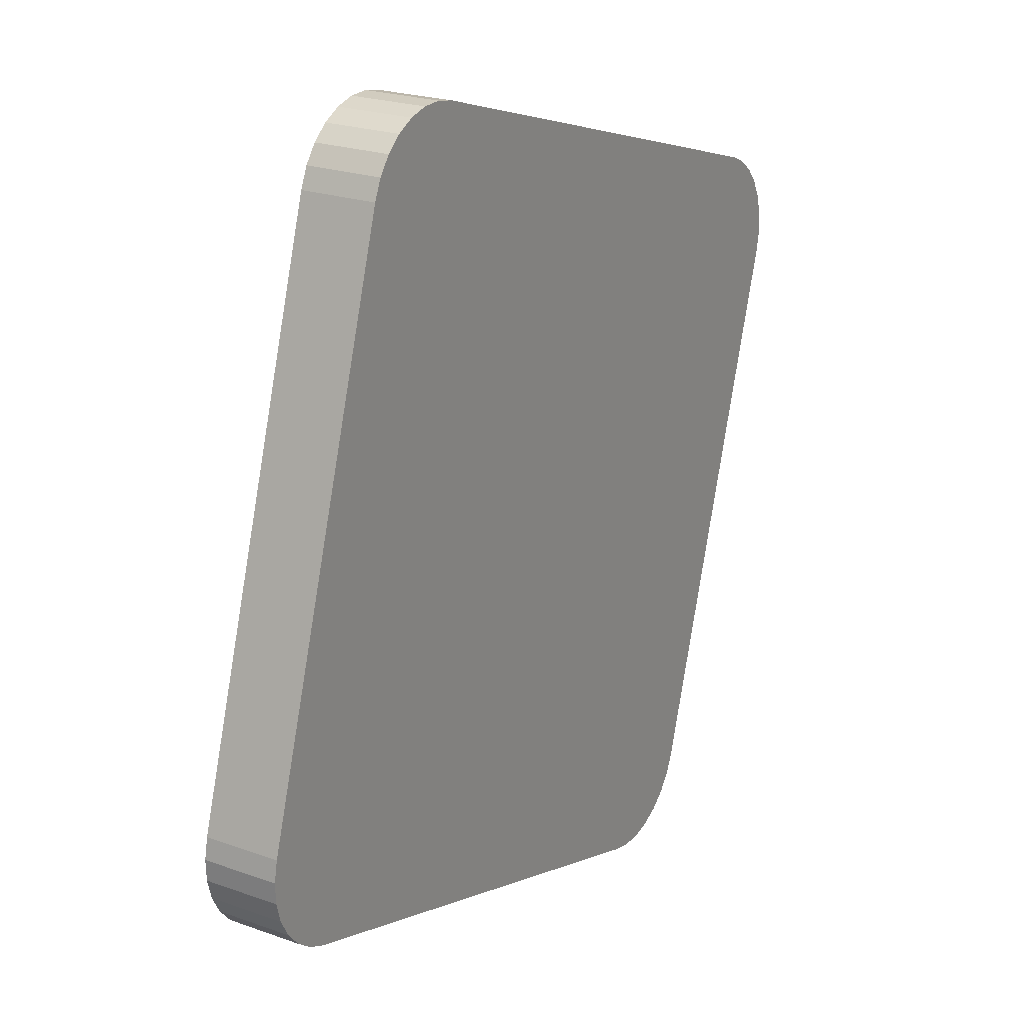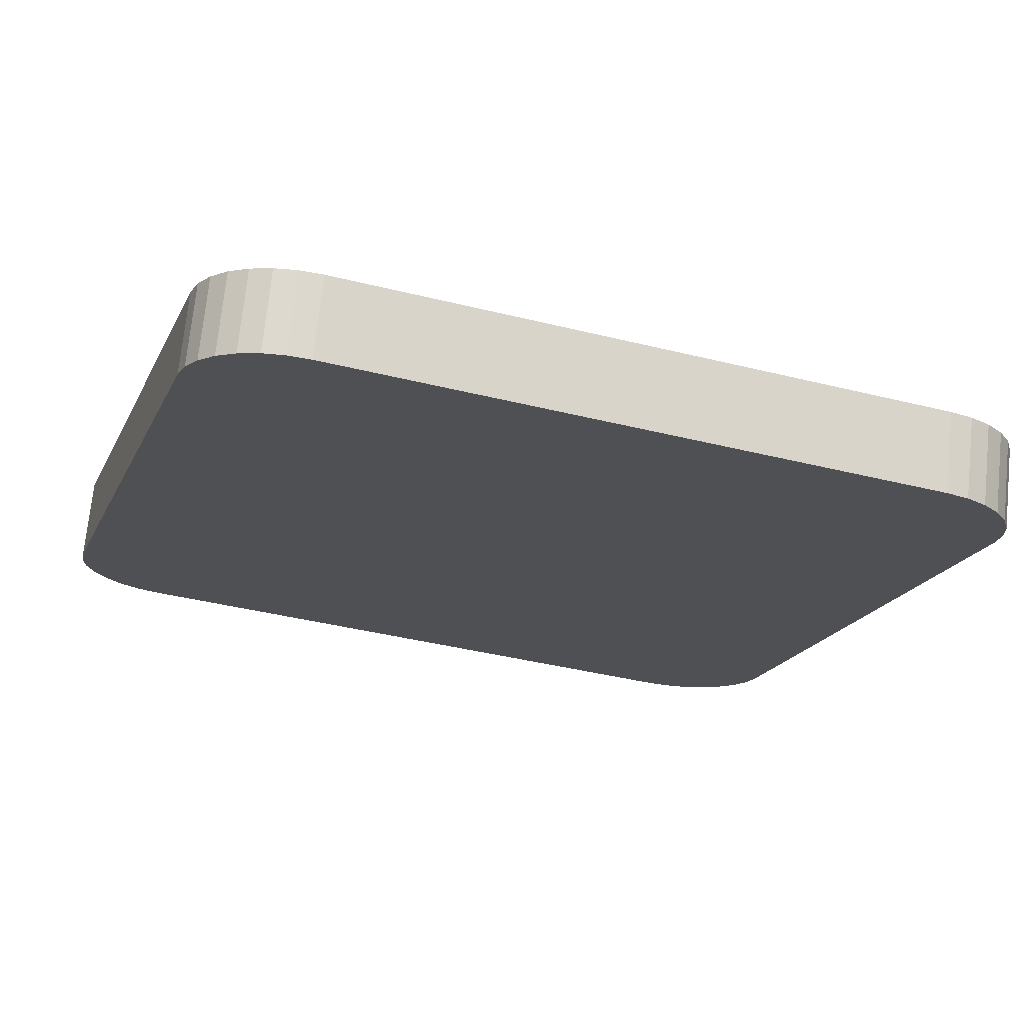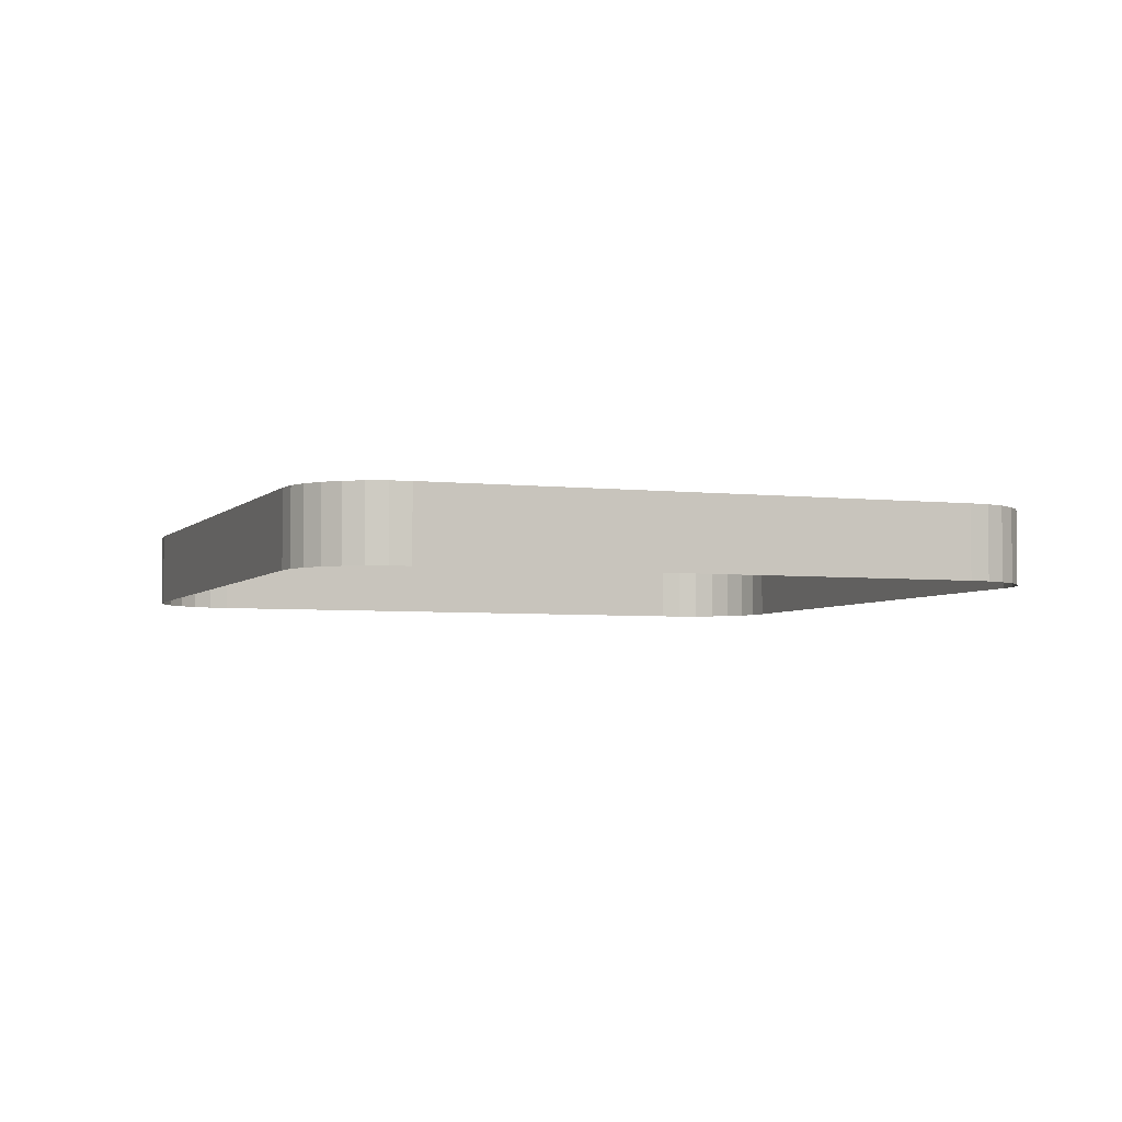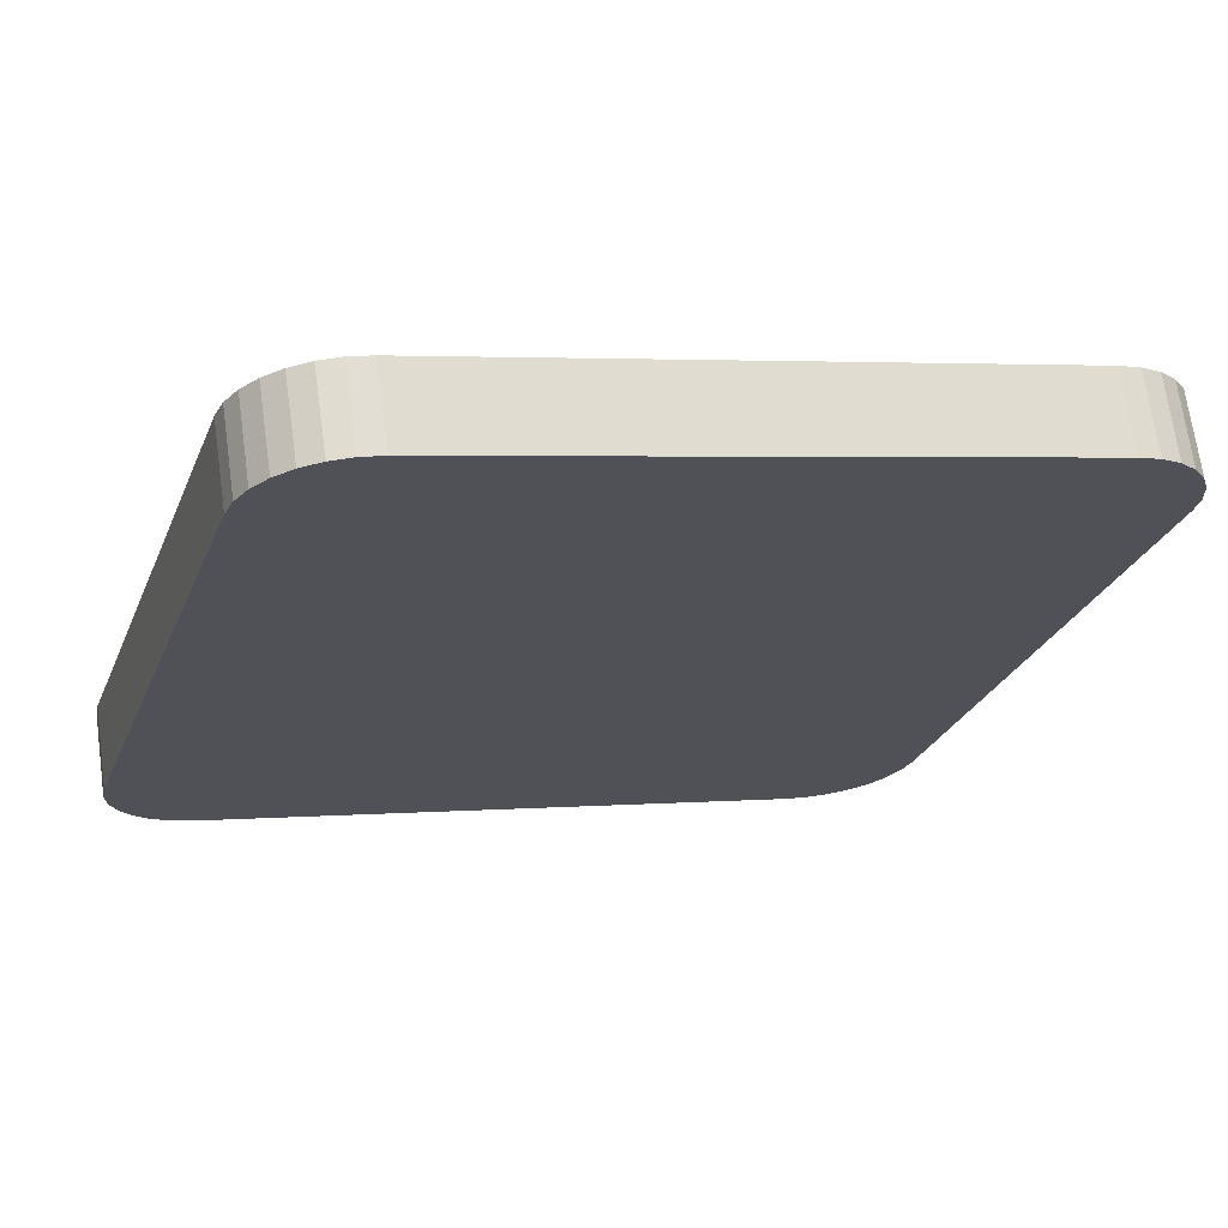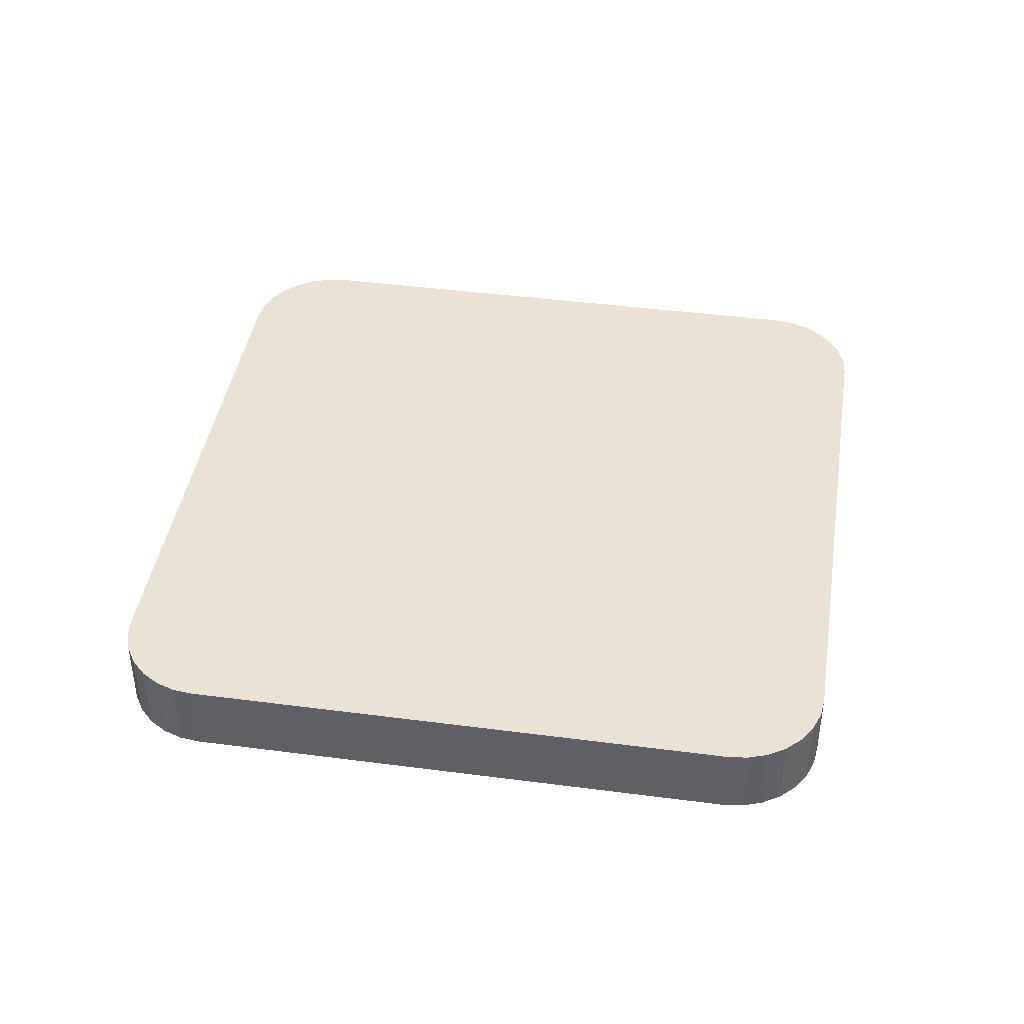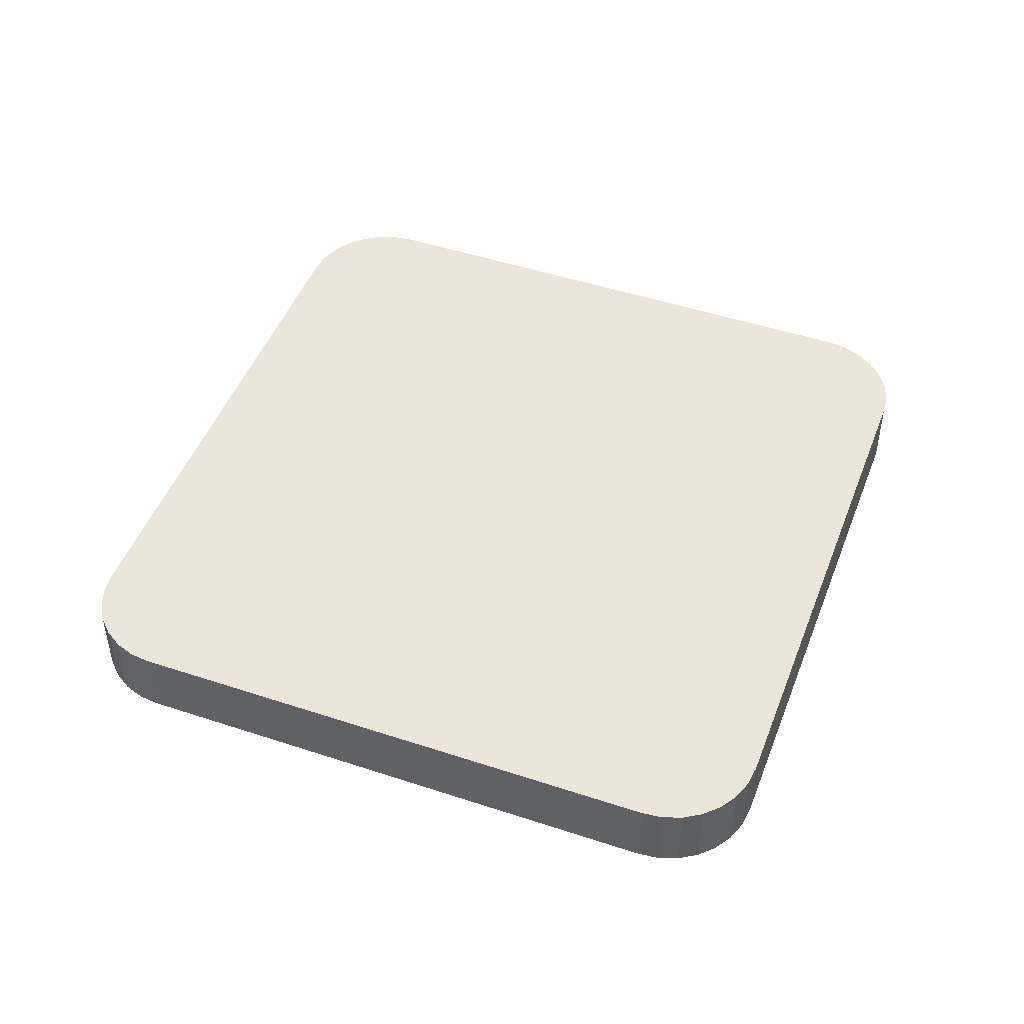
<metadata>
{"format":"obj","ext":"obj","renderer":"f3d","projection":"perspective","resolution":1024,"background":"white","views":[{"elev":22.5,"azim":-58.3,"up":"+Y"},{"elev":71.2,"azim":5.9,"up":"+Y"},{"elev":-4.2,"azim":142.0,"up":"+Z"},{"elev":68.7,"azim":-7.9,"up":"+Y"},{"elev":42.0,"azim":-98.3,"up":"+Z"},{"elev":47.6,"azim":3.2,"up":"+Z"}]}
</metadata>
<code>
o LM_L_LTW2_UnderPF
v -168.2 -240.6 -8.345
v -168.2 -240.6 -13.05
v -169.5 -240.4 -13.05
v -169.5 -240.4 -8.345
v -169.5 -240.4 -13.05
v -170.9 -240.4 -13.05
v -170.9 -240.4 -8.345
v -170.9 -240.4 -13.05
v -172.1 -240.8 -13.05
v -172.1 -240.8 -8.345
v -172.1 -240.8 -13.05
v -173.3 -241.4 -13.05
v -169.5 -240.4 -8.345
v -168.2 -240.6 -8.345
v -169.5 -240.4 -13.05
v -170.9 -240.4 -8.345
v -169.5 -240.4 -8.345
v -170.9 -240.4 -13.05
v -134.5 -251.1 -13.05
v -168.2 -240.6 -13.05
v -134.5 -251.1 -8.345
v -173.3 -241.4 -8.345
v -173.3 -241.4 -13.05
v -174.3 -242.2 -13.05
v -172.1 -240.8 -8.345
v -170.9 -240.4 -8.345
v -172.1 -240.8 -13.05
v -168.2 -240.6 -13.05
v -168.2 -240.6 -8.345
v -134.5 -251.1 -8.345
v -173.3 -241.4 -8.345
v -172.1 -240.8 -8.345
v -173.3 -241.4 -13.05
v -174.3 -242.2 -8.345
v -174.3 -242.2 -13.05
v -175.1 -243.3 -13.05
v -133.3 -251.7 -8.345
v -133.3 -251.7 -13.05
v -134.5 -251.1 -13.05
v -132.3 -252.4 -8.345
v -132.3 -252.4 -13.05
v -133.3 -251.7 -13.05
v -174.3 -242.2 -8.345
v -173.3 -241.4 -8.345
v -174.3 -242.2 -13.05
v -174.3 -242.2 -8.345
v -169.5 -240.4 -8.345
v -170.9 -240.4 -8.345
v -172.1 -240.8 -8.345
v -175.1 -243.3 -8.345
v -175.1 -243.3 -13.05
v -175.6 -244.5 -13.05
v -131.4 -253.4 -8.345
v -131.4 -253.4 -13.05
v -132.3 -252.4 -13.05
v -175.6 -244.5 -8.345
v -168.2 -240.6 -8.345
v -134.5 -251.1 -8.345
v -133.3 -251.7 -8.345
v -134.5 -251.1 -13.05
v -172.1 -240.8 -8.345
v -173.3 -241.4 -8.345
v -174.3 -242.2 -8.345
v -133.3 -251.7 -8.345
v -175.1 -243.3 -8.345
v -174.3 -242.2 -8.345
v -175.1 -243.3 -13.05
v -130.8 -254.6 -8.345
v -130.8 -254.6 -13.05
v -131.4 -253.4 -13.05
v -169.5 -240.4 -8.345
v -174.3 -242.2 -8.345
v -175.6 -244.5 -8.345
v -175.6 -244.5 -8.345
v -134.5 -251.1 -8.345
v -168.2 -240.6 -8.345
v -132.3 -252.4 -8.345
v -175.6 -244.5 -8.345
v -175.1 -243.3 -8.345
v -175.6 -244.5 -13.05
v -132.3 -252.4 -8.345
v -133.3 -251.7 -8.345
v -134.5 -251.1 -8.345
v -131.4 -253.4 -8.345
v -130.5 -255.9 -8.345
v -130.5 -255.9 -13.05
v -130.8 -254.6 -13.05
v -174.3 -242.2 -8.345
v -175.1 -243.3 -8.345
v -175.6 -244.5 -8.345
v -130.8 -254.6 -8.345
v -130.8 -254.6 -8.345
v -131.4 -253.4 -8.345
v -132.3 -252.4 -8.345
v -130.4 -257.2 -8.345
v -130.4 -257.2 -13.05
v -130.5 -255.9 -13.05
v -130.4 -257.2 -8.345
v -132.3 -252.4 -8.345
v -134.5 -251.1 -8.345
v -134.5 -251.1 -8.345
v -130.7 -258.5 -8.345
v -130.5 -255.9 -8.345
v -130.4 -257.2 -8.345
v -130.5 -255.9 -13.05
v -130.4 -257.2 -8.345
v -130.8 -254.6 -8.345
v -132.3 -252.4 -8.345
v -130.7 -258.5 -8.345
v -130.7 -258.5 -13.05
v -130.4 -257.2 -13.05
v -130.4 -257.2 -8.345
v -130.5 -255.9 -8.345
v -130.4 -257.2 -8.345
v -130.7 -258.5 -8.345
v -130.4 -257.2 -13.05
v -175.6 -244.5 -8.345
v -175.6 -244.5 -13.05
v -186.1 -278.2 -13.05
v -175.6 -244.5 -8.345
v -141.2 -292.2 -8.345
v -130.7 -258.5 -8.345
v -130.7 -258.5 -8.345
v -141.2 -292.2 -8.345
v -130.7 -258.5 -13.05
v -186.1 -278.2 -8.345
v -175.6 -244.5 -8.345
v -186.1 -278.2 -13.05
v -141.2 -292.2 -8.345
v -175.6 -244.5 -8.345
v -186.1 -278.2 -8.345
v -141.2 -292.2 -8.345
v -141.2 -292.2 -13.05
v -130.7 -258.5 -13.05
v -186.1 -278.2 -13.05
v -186.3 -279.5 -13.05
v -186.3 -279.5 -8.345
v -186.3 -279.5 -8.345
v -186.3 -279.5 -13.05
v -186.3 -280.8 -13.05
v -186.1 -278.2 -8.345
v -186.1 -278.2 -13.05
v -186.3 -279.5 -8.345
v -186.3 -280.8 -8.345
v -186.3 -280.8 -13.05
v -186 -282.1 -13.05
v -186.3 -280.8 -8.345
v -186.3 -279.5 -8.345
v -186.3 -280.8 -13.05
v -186 -282.1 -8.345
v -186 -282.1 -13.05
v -185.3 -283.3 -13.05
v -141.7 -293.4 -13.05
v -141.2 -292.2 -13.05
v -141.2 -292.2 -8.345
v -186 -282.1 -8.345
v -186.3 -280.8 -8.345
v -186 -282.1 -13.05
v -185.3 -283.3 -8.345
v -185.3 -283.3 -13.05
v -184.5 -284.3 -13.05
v -182.2 -285.6 -8.345
v -186.1 -278.2 -8.345
v -186.3 -279.5 -8.345
v -186.3 -279.5 -8.345
v -186.3 -280.8 -8.345
v -186 -282.1 -8.345
v -184.5 -284.3 -8.345
v -184.5 -284.3 -13.05
v -183.4 -285 -13.05
v -185.3 -283.3 -8.345
v -186 -282.1 -8.345
v -185.3 -283.3 -13.05
v -186.3 -279.5 -8.345
v -186 -282.1 -8.345
v -185.3 -283.3 -8.345
v -183.4 -285 -8.345
v -183.4 -285 -13.05
v -182.2 -285.6 -13.05
v -142.5 -294.5 -8.345
v -142.5 -294.5 -13.05
v -141.7 -293.4 -13.05
v -182.2 -285.6 -8.345
v -141.2 -292.2 -8.345
v -186.1 -278.2 -8.345
v -141.7 -293.4 -8.345
v -141.7 -293.4 -13.05
v -141.2 -292.2 -8.345
v -184.5 -284.3 -8.345
v -185.3 -283.3 -8.345
v -184.5 -284.3 -13.05
v -186.3 -279.5 -8.345
v -185.3 -283.3 -8.345
v -184.5 -284.3 -8.345
v -186.3 -279.5 -8.345
v -184.5 -284.3 -8.345
v -182.2 -285.6 -8.345
v -141.7 -293.4 -8.345
v -142.5 -294.5 -8.345
v -141.7 -293.4 -13.05
v -183.4 -285 -8.345
v -184.5 -284.3 -8.345
v -183.4 -285 -13.05
v -182.2 -285.6 -8.345
v -182.2 -285.6 -13.05
v -148.5 -296.1 -13.05
v -143.5 -295.3 -8.345
v -143.5 -295.3 -13.05
v -142.5 -294.5 -13.05
v -182.2 -285.6 -8.345
v -144.6 -295.9 -8.345
v -144.6 -295.9 -13.05
v -143.5 -295.3 -13.05
v -142.5 -294.5 -8.345
v -141.7 -293.4 -8.345
v -141.2 -292.2 -8.345
v -142.5 -294.5 -8.345
v -143.5 -295.3 -8.345
v -142.5 -294.5 -13.05
v -184.5 -284.3 -8.345
v -183.4 -285 -8.345
v -145.9 -296.3 -8.345
v -145.9 -296.3 -13.05
v -144.6 -295.9 -13.05
v -147.2 -296.3 -8.345
v -147.2 -296.3 -13.05
v -145.9 -296.3 -13.05
v -143.5 -295.3 -8.345
v -141.2 -292.2 -8.345
v -182.2 -285.6 -8.345
v -148.5 -296.1 -8.345
v -148.5 -296.1 -8.345
v -148.5 -296.1 -13.05
v -147.2 -296.3 -13.05
v -147.2 -296.3 -8.345
v -142.5 -294.5 -8.345
v -141.2 -292.2 -8.345
v -148.5 -296.1 -8.345
v -182.2 -285.6 -8.345
v -148.5 -296.1 -13.05
v -144.6 -295.9 -8.345
v -145.9 -296.3 -8.345
v -144.6 -295.9 -13.05
v -141.2 -292.2 -8.345
v -148.5 -296.1 -8.345
v -147.2 -296.3 -8.345
v -145.9 -296.3 -8.345
v -147.2 -296.3 -8.345
v -145.9 -296.3 -13.05
v -147.2 -296.3 -8.345
v -143.5 -295.3 -8.345
v -142.5 -294.5 -8.345
v -147.2 -296.3 -8.345
v -148.5 -296.1 -8.345
v -147.2 -296.3 -13.05
v -147.2 -296.3 -8.345
v -144.6 -295.9 -8.345
v -143.5 -295.3 -8.345
v -147.2 -296.3 -8.345
v -145.9 -296.3 -8.345
v -144.6 -295.9 -8.345
f 3 2 1
f 6 5 4
f 9 8 7
f 12 11 10
f 15 14 13
f 18 17 16
f 21 20 19
f 24 23 22
f 27 26 25
f 30 29 28
f 33 32 31
f 36 35 34
f 39 38 37
f 42 41 40
f 45 44 43
f 48 47 46
f 49 48 46
f 52 51 50
f 55 54 53
f 47 57 56
f 60 59 58
f 63 62 61
f 42 40 64
f 67 66 65
f 70 69 68
f 73 72 71
f 76 75 74
f 55 53 77
f 80 79 78
f 83 82 81
f 70 68 84
f 87 86 85
f 90 89 88
f 87 85 91
f 94 93 92
f 97 96 95
f 100 99 98
f 102 56 101
f 105 104 103
f 108 107 106
f 111 110 109
f 112 102 101
f 92 113 112
f 116 115 114
f 119 118 117
f 122 121 120
f 125 124 123
f 128 127 126
f 131 130 129
f 134 133 132
f 137 136 135
f 140 139 138
f 143 142 141
f 146 145 144
f 149 148 147
f 152 151 150
f 155 154 153
f 158 157 156
f 161 160 159
f 164 163 162
f 167 166 165
f 170 169 168
f 173 172 171
f 176 175 174
f 179 178 177
f 182 181 180
f 185 184 183
f 188 187 186
f 191 190 189
f 194 193 192
f 197 196 195
f 200 199 198
f 203 202 201
f 206 205 204
f 209 208 207
f 179 177 210
f 213 212 211
f 216 215 214
f 219 218 217
f 162 221 220
f 224 223 222
f 227 226 225
f 213 211 228
f 231 230 229
f 234 233 232
f 237 236 235
f 240 239 238
f 243 242 241
f 246 245 244
f 249 248 247
f 252 251 250
f 255 254 253
f 258 257 256
f 261 260 259

</code>
